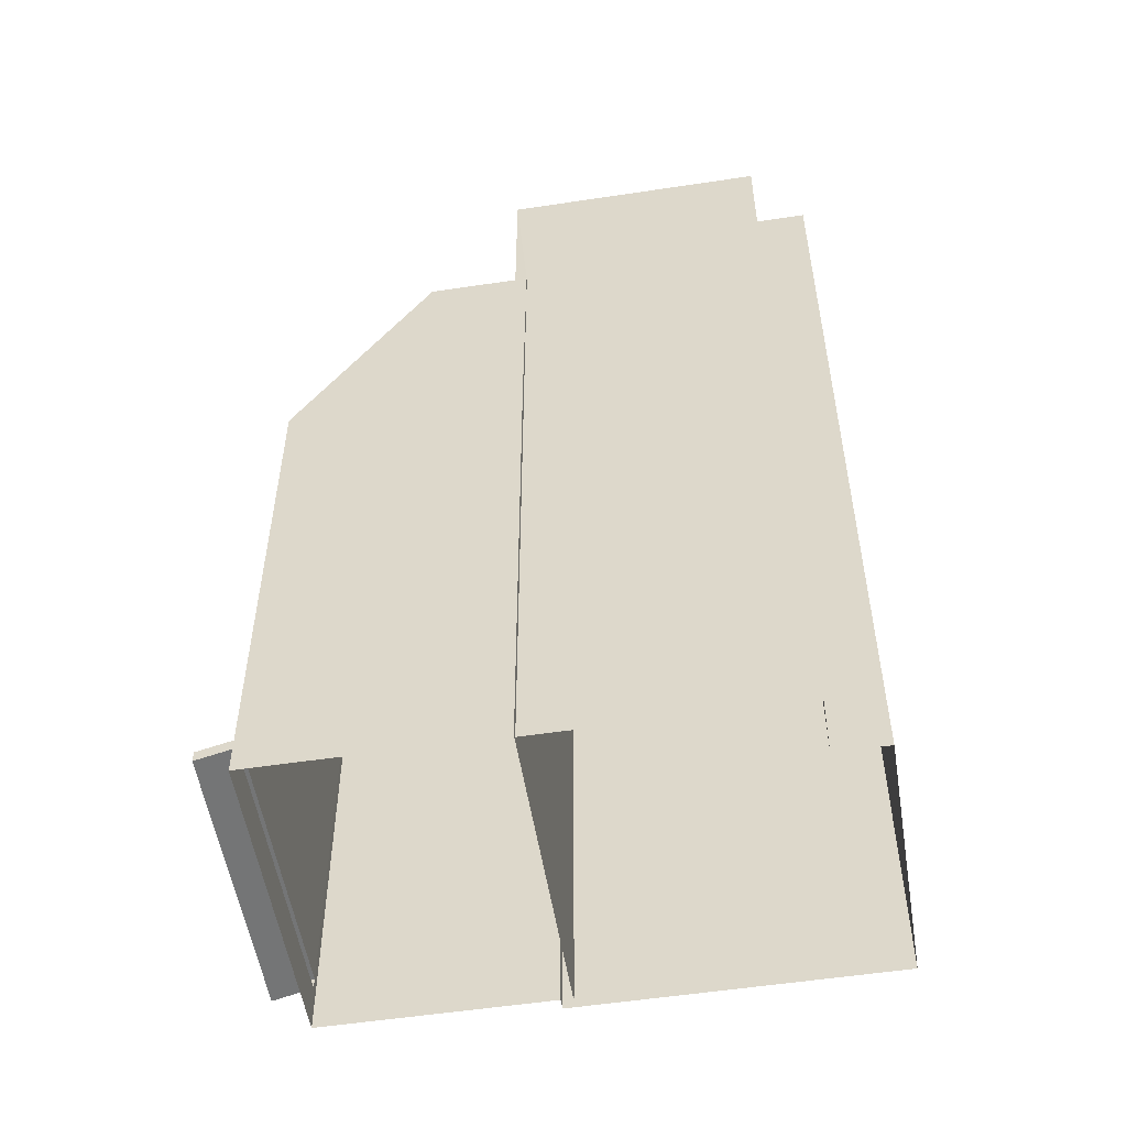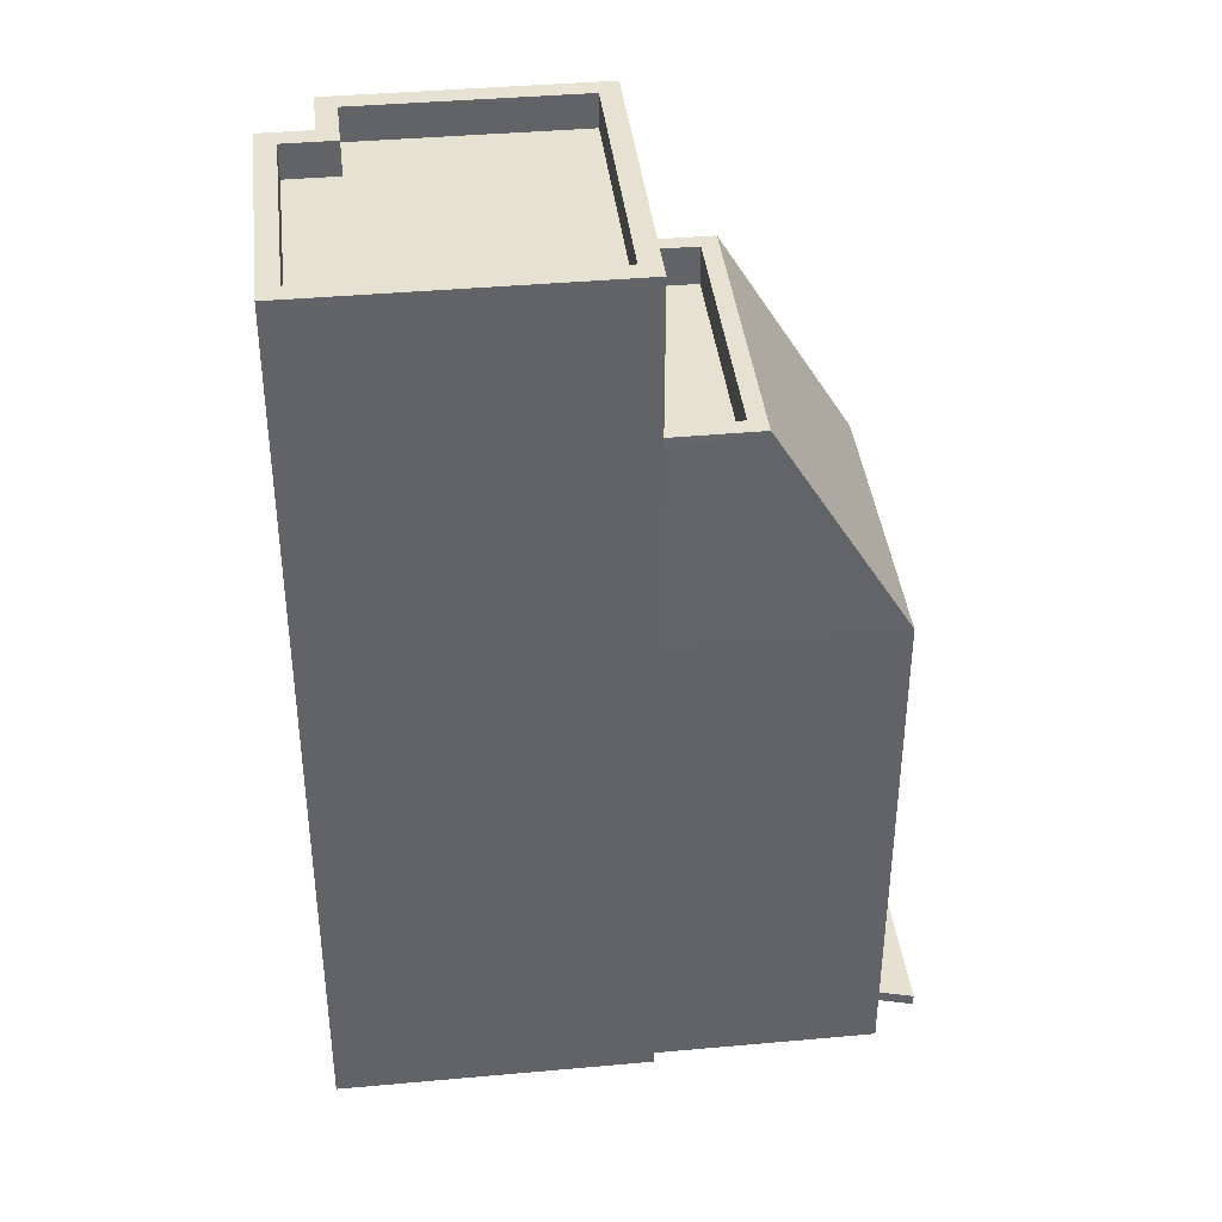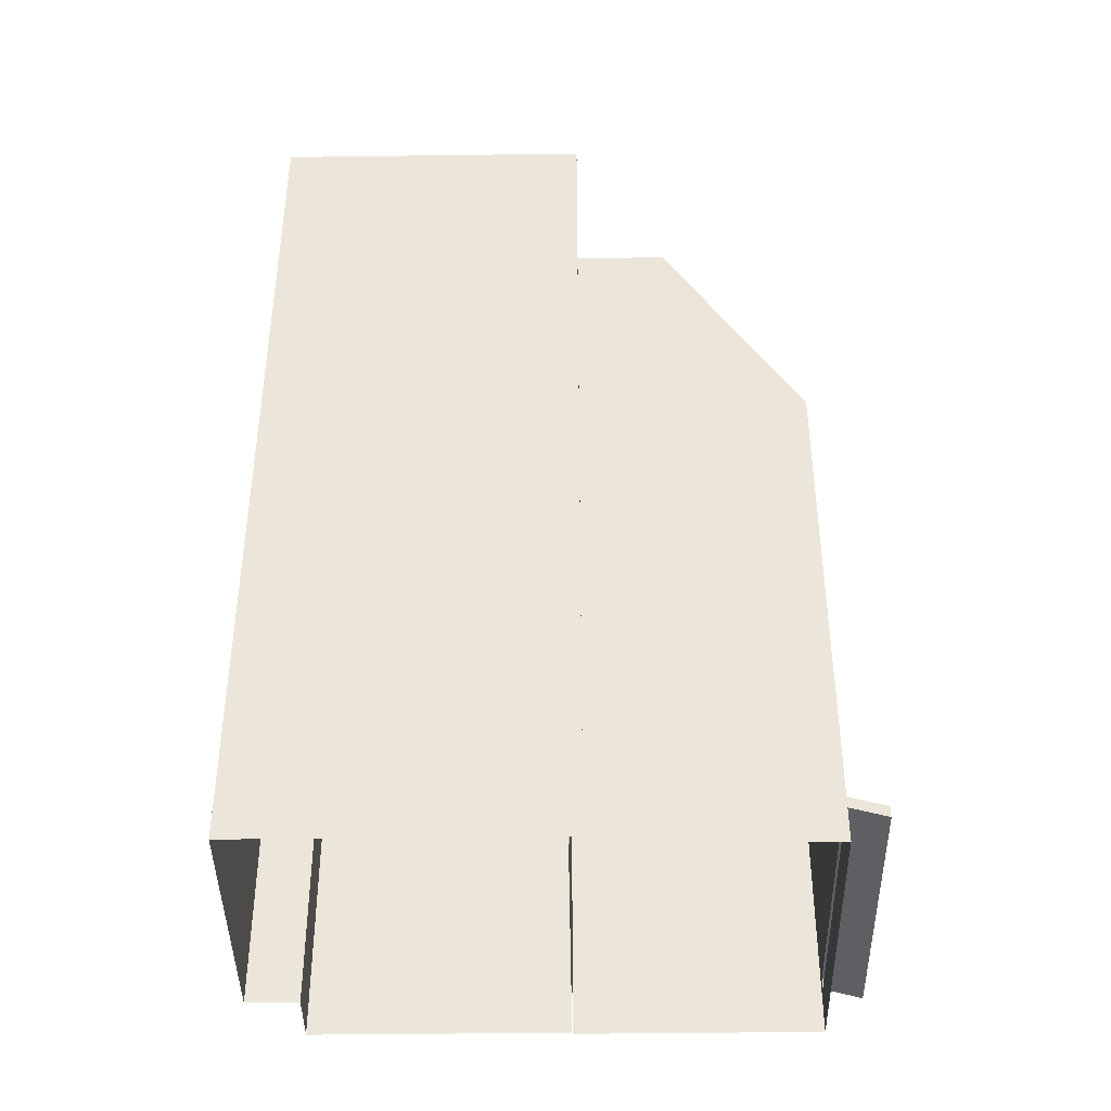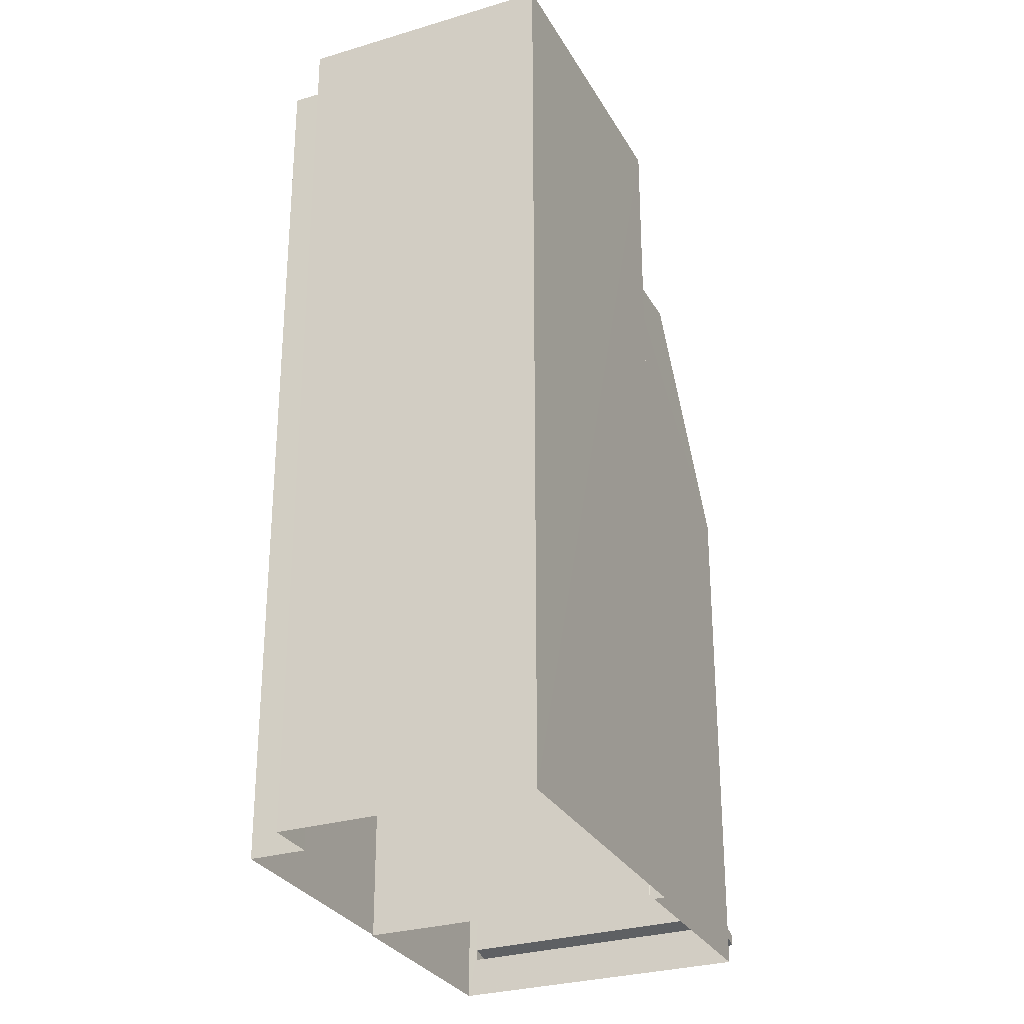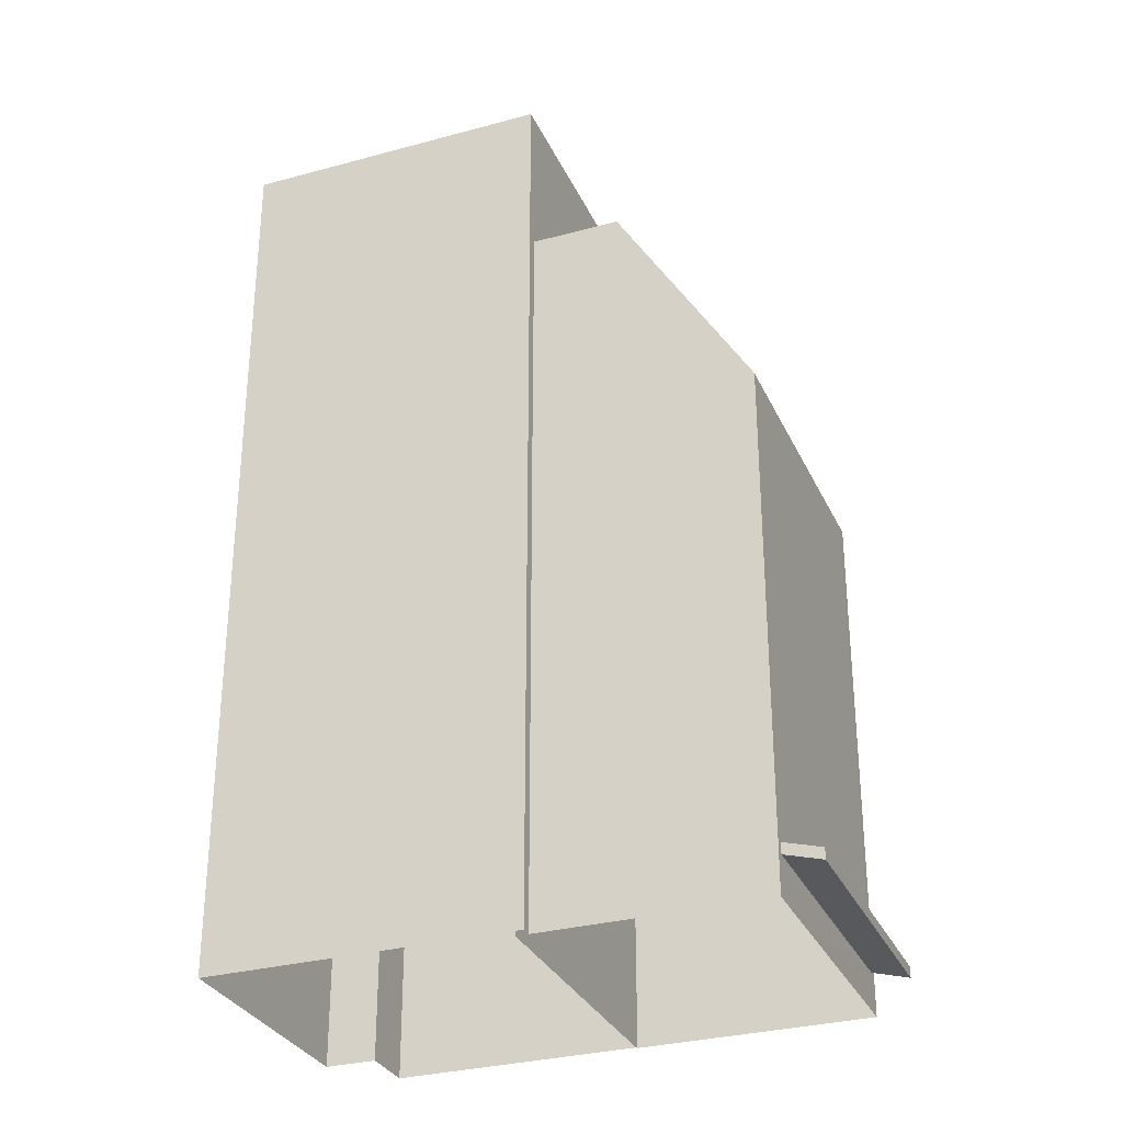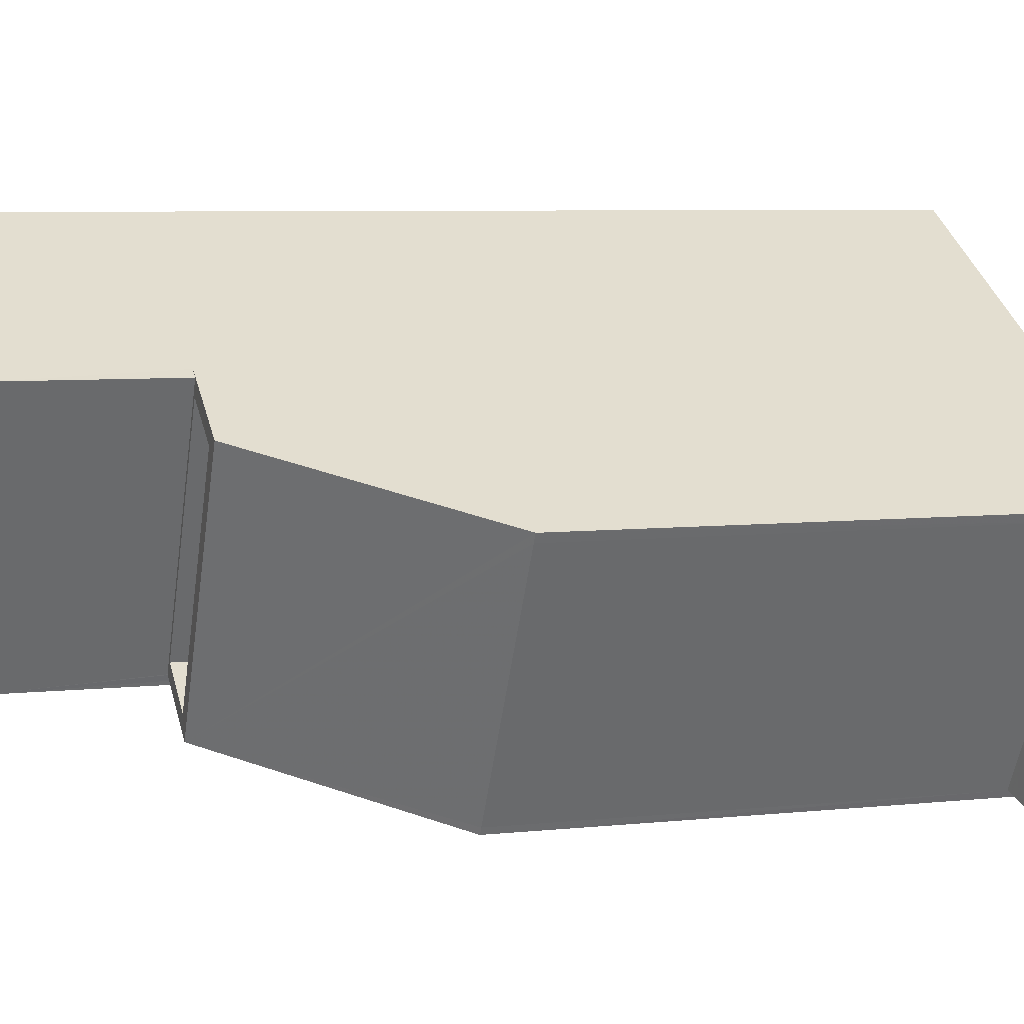
<metadata>
{"format":"obj","ext":"obj","renderer":"f3d","projection":"perspective","resolution":1024,"background":"white","views":[{"elev":-53.9,"azim":159.7,"up":"+Z"},{"elev":39.5,"azim":-35.9,"up":"+Z"},{"elev":-42.1,"azim":-28.6,"up":"+Z"},{"elev":-29.0,"azim":-95.3,"up":"+Z"},{"elev":-30.8,"azim":-8.1,"up":"+Z"},{"elev":6.8,"azim":73.0,"up":"+Y"}]}
</metadata>
<code>
v -1.26e+04 -3.807e+04 28.53
v -1.26e+04 -3.807e+04 28.35
v -1.26e+04 -3.808e+04 28.36
v -1.26e+04 -3.808e+04 28.55
v -1.26e+04 -3.807e+04 28.73
v -1.26e+04 -3.808e+04 28.56
v -1.26e+04 -3.807e+04 28.55
v -1.26e+04 -3.808e+04 28.75
v -1.26e+04 -3.808e+04 37.2
v -1.26e+04 -3.808e+04 37.2
v -1.26e+04 -3.808e+04 41.14
v -1.26e+04 -3.807e+04 37.2
v -1.26e+04 -3.807e+04 37.2
v -1.26e+04 -3.807e+04 41.14
v -1.26e+04 -3.807e+04 41.14
v -1.26e+04 -3.807e+04 41.14
v -1.26e+04 -3.807e+04 41.14
v -1.26e+04 -3.807e+04 41.14
v -1.26e+04 -3.808e+04 41.14
v -1.26e+04 -3.808e+04 41.14
v -1.26e+04 -3.807e+04 41.14
v -1.26e+04 -3.808e+04 40.44
v -1.26e+04 -3.807e+04 40.44
v -1.26e+04 -3.807e+04 40.44
v -1.26e+04 -3.808e+04 40.44
v -1.26e+04 -3.808e+04 41.14
v -1.26e+04 -3.808e+04 41.14
v -1.261e+04 -3.807e+04 43.99
v -1.261e+04 -3.807e+04 43.99
v -1.26e+04 -3.807e+04 43.99
v -1.26e+04 -3.807e+04 43.99
v -1.26e+04 -3.807e+04 43.99
v -1.26e+04 -3.808e+04 43.99
v -1.26e+04 -3.808e+04 43.99
v -1.26e+04 -3.807e+04 43.99
v -1.261e+04 -3.807e+04 43.39
v -1.261e+04 -3.807e+04 43.39
v -1.261e+04 -3.807e+04 43.39
v -1.26e+04 -3.807e+04 43.39
v -1.26e+04 -3.807e+04 43.39
v -1.26e+04 -3.808e+04 43.39
v -1.261e+04 -3.807e+04 43.99
v -1.261e+04 -3.807e+04 43.99
v -1.261e+04 -3.807e+04 43.99
v -1.261e+04 -3.807e+04 43.99
v -1.26e+04 -3.807e+04 27.82
v -1.26e+04 -3.808e+04 27.82
v -1.26e+04 -3.807e+04 27.82
v -1.26e+04 -3.807e+04 37.2
v -1.26e+04 -3.808e+04 27.82
v -1.26e+04 -3.808e+04 37.2
v -1.26e+04 -3.808e+04 27.82
v -1.26e+04 -3.808e+04 37.2
v -1.26e+04 -3.808e+04 27.82
v -1.26e+04 -3.808e+04 41.14
v -1.26e+04 -3.807e+04 27.82
v -1.26e+04 -3.808e+04 40.93
v -1.26e+04 -3.807e+04 27.82
v -1.261e+04 -3.807e+04 27.82
v -1.261e+04 -3.807e+04 27.82
v -1.26e+04 -3.808e+04 27.82
v -1.261e+04 -3.807e+04 27.82
f 1 7 2
f 1 5 7
f 7 6 3
f 2 7 3
f 4 3 6
f 8 4 6
f 46 13 5
f 46 1 47
f 8 9 47
f 8 10 9
f 13 12 5
f 4 8 47
f 1 4 47
f 46 5 1
f 48 13 46
f 48 49 13
f 50 47 9
f 51 50 9
f 52 49 48
f 52 53 49
f 53 54 55
f 53 52 54
f 54 15 55
f 54 56 15
f 8 12 10
f 8 5 12
f 57 51 9
f 57 9 11
f 27 57 11
f 49 53 17
f 53 15 17
f 53 55 15
f 17 14 49
f 49 14 13
f 26 25 22
f 20 26 22
f 18 20 22
f 24 18 22
f 21 24 23
f 21 18 24
f 25 21 23
f 25 26 21
f 32 15 31
f 31 15 58
f 32 16 15
f 58 15 56
f 28 59 60
f 43 28 60
f 31 58 59
f 28 31 59
f 50 51 61
f 16 32 19
f 61 51 34
f 19 32 34
f 51 57 34
f 27 19 34
f 57 27 34
f 34 42 62
f 61 34 62
f 43 60 62
f 42 43 62
f 44 37 36
f 44 45 37
f 29 36 38
f 29 44 36
f 30 38 39
f 30 29 38
f 35 39 40
f 35 30 39
f 35 40 41
f 33 35 41
f 33 41 37
f 45 33 37
f 1 2 3
f 4 1 3
f 5 6 7
f 5 8 6
f 9 10 11
f 10 12 11
f 12 13 11
f 13 14 11
f 15 16 17
f 17 16 14
f 18 19 20
f 18 16 19
f 14 16 21
f 21 16 18
f 22 23 24
f 22 25 23
f 26 14 21
f 14 26 11
f 19 27 20
f 27 11 26
f 20 27 26
f 28 29 30
f 31 28 30
f 31 30 32
f 33 34 32
f 35 33 32
f 30 35 32
f 36 37 38
f 39 38 40
f 40 38 41
f 38 37 41
f 42 34 33
f 28 43 44
f 29 28 44
f 43 42 44
f 33 45 42
f 44 42 45

</code>
